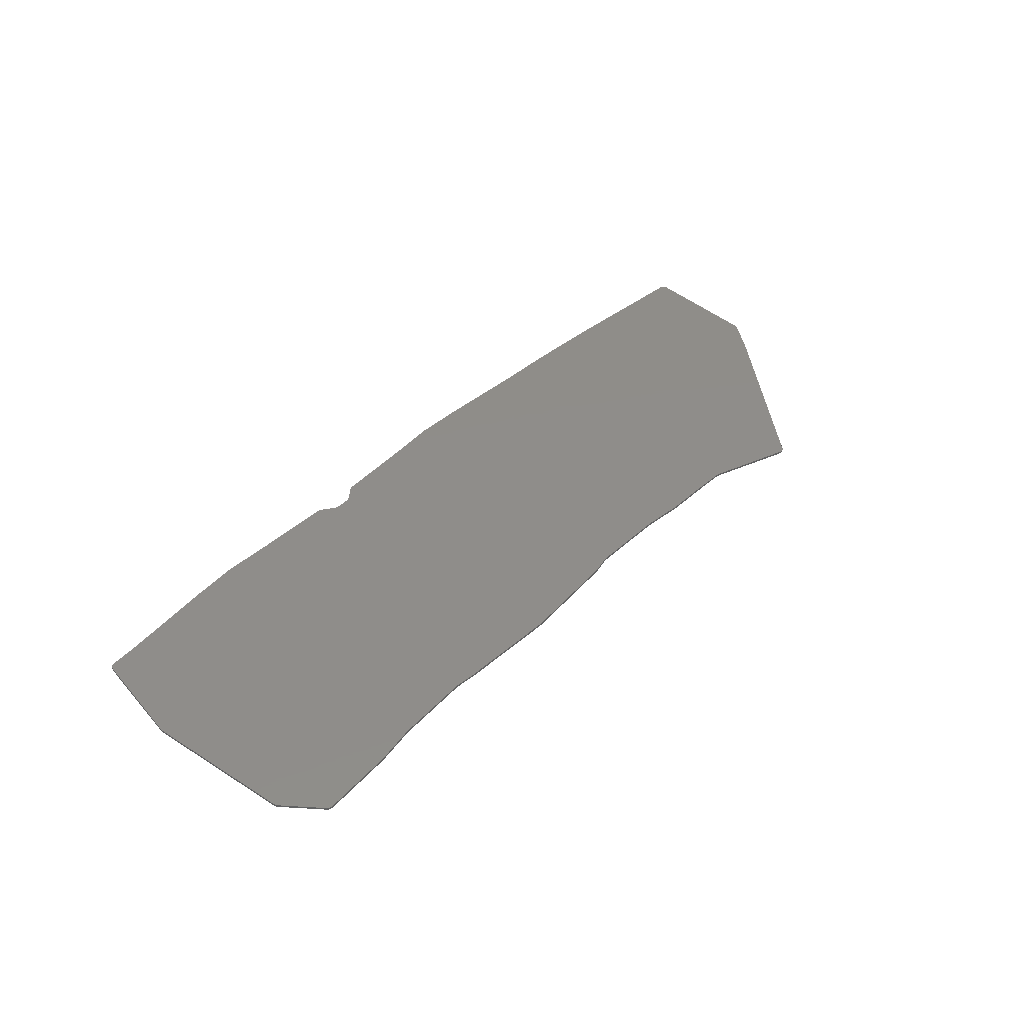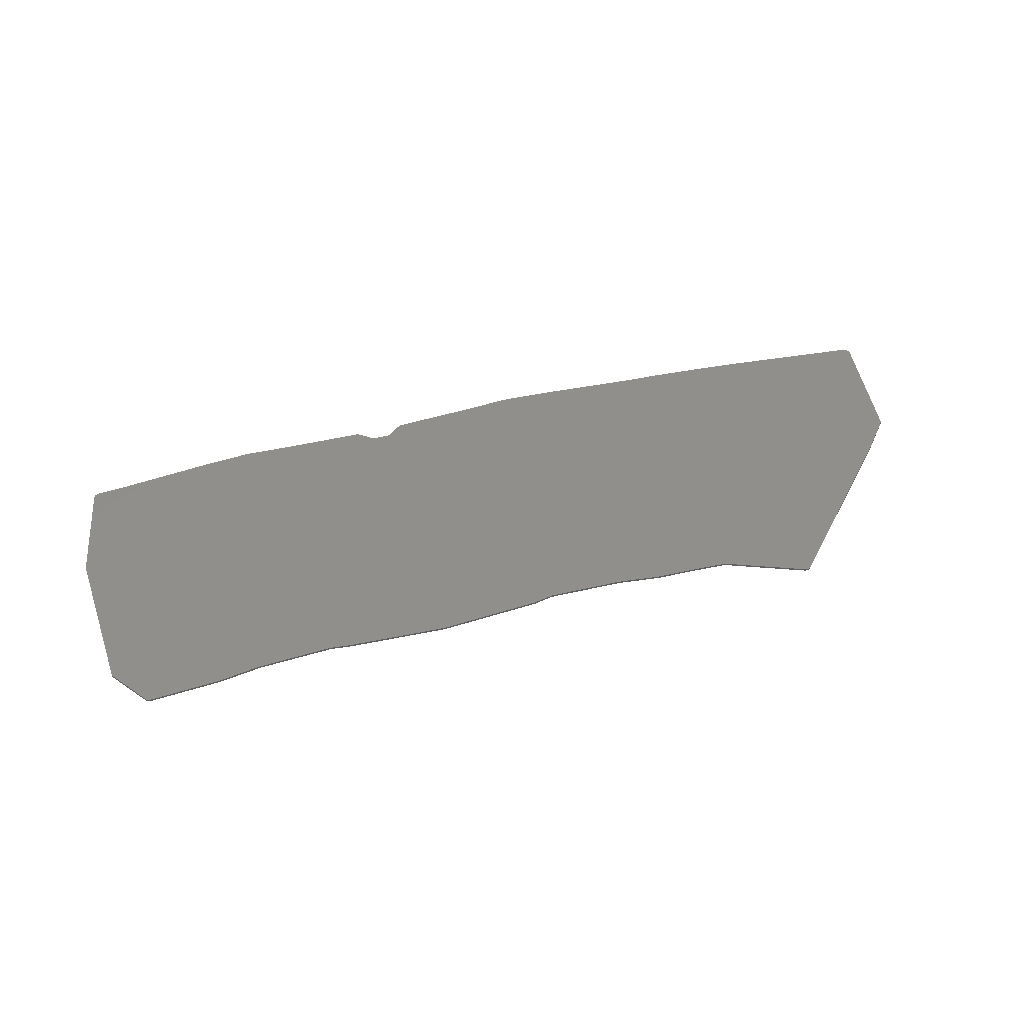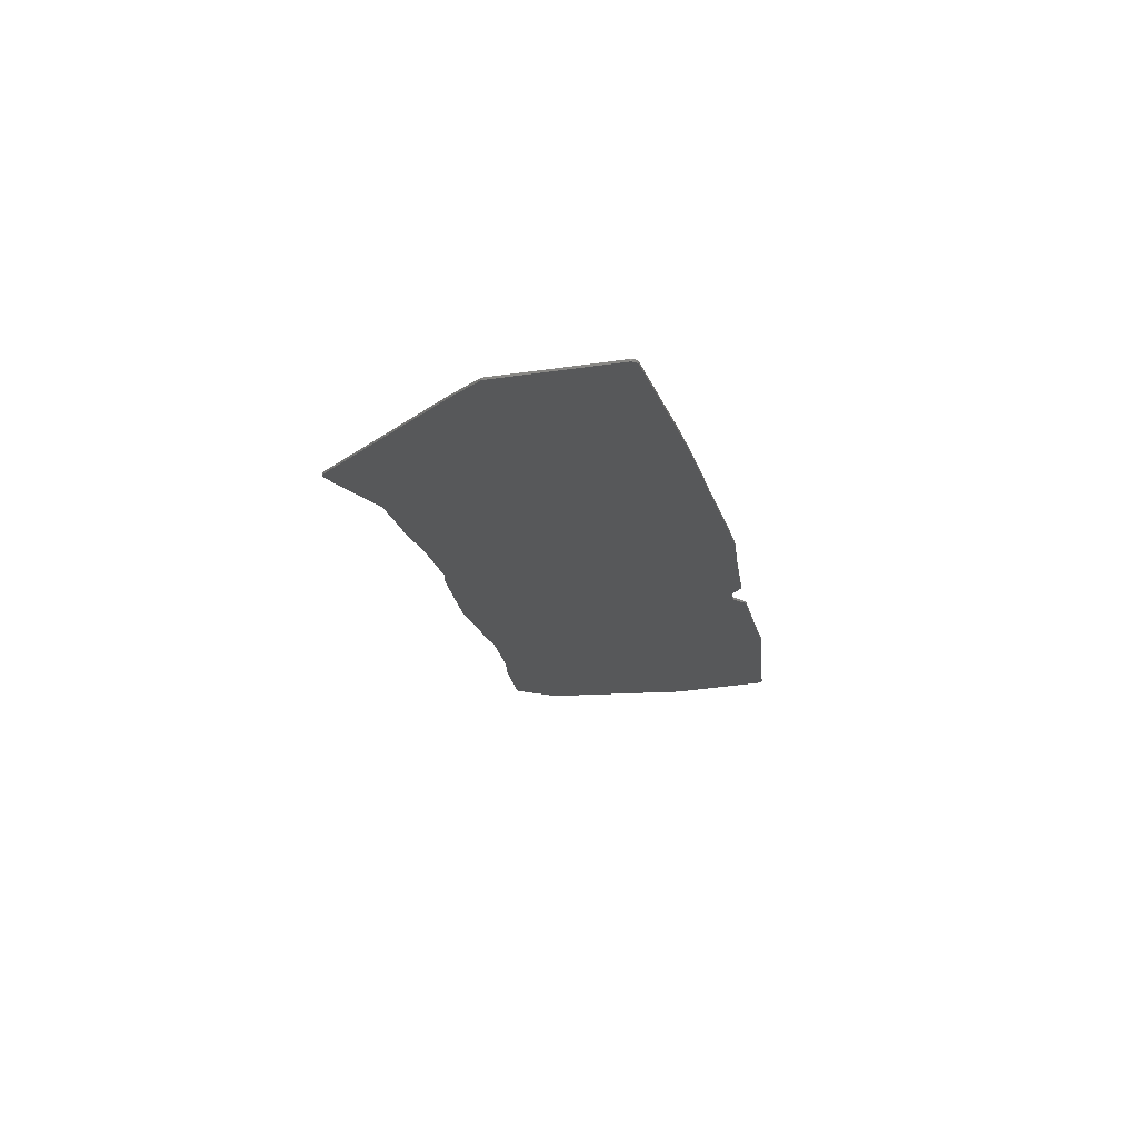
<metadata>
{"format":"stl","ext":"stl","renderer":"f3d","projection":"perspective","resolution":1024,"background":"white","views":[{"elev":41.7,"azim":-49.8,"up":"+Z"},{"elev":48.7,"azim":-16.6,"up":"+Z"},{"elev":-19.4,"azim":100.0,"up":"+Z"}]}
</metadata>
<code>
# stl→obj: 346 verts, 766 faces
v 96.11 -50.88 0
v 117 -51.98 0
v 77.37 -51.98 0
v 95.77 -50.88 0
v 95.94 -50.87 0
v 77.35 -51.98 0
v 117.1 -51.98 0
v 77.33 -51.98 0
v 232.1 -50.79 0
v 252.9 -51.89 0
v 253 -51.89 0
v 254.8 -52.04 0
v 210.8 -52.04 0
v 231.7 -50.79 0
v 231.9 -50.79 0
v 254.9 -52.04 0
v 295.1 -55.21 0
v 172.7 -55.21 0
v 174.5 -53.91 0
v 174.8 -53.71 0
v 175.1 -53.55 0
v 175.4 -53.44 0
v 175.8 -53.36 0
v 176.1 -53.33 0
v 295.1 -55.22 0
v 172.7 -55.22 0
v 152.3 -53.26 0
v 152.7 -53.3 0
v 153 -53.38 0
v 153.4 -53.5 0
v 153.7 -53.66 0
v 154 -53.86 0
v 156.5 -55.74 0
v 32.82 -55.74 0
v 74.82 -52.13 0
v 74.86 -52.12 0
v 74.9 -52.12 0
v 32.76 -55.74 0
v 156.5 -55.75 0
v 32.71 -55.75 0
v 159.5 -57.98 0
v 18.01 -57.98 0
v 18.12 -57.77 0
v 18.4 -57.38 0
v 18.75 -57.03 0
v 19.15 -56.75 0
v 19.59 -56.54 0
v 20.05 -56.39 0
v 20.54 -56.33 0
v 316.1 -56.43 0
v 316.2 -56.43 0
v 337 -58 0
v 168.9 -58 0
v 159.8 -58.19 0
v 17.91 -58.19 0
v 337.2 -58.01 0
v 339.3 -58.2 0
v 168.6 -58.2 0
v 160.2 -58.36 0
v 17.85 -58.36 0
v 17.9 -58.21 0
v 341 -58.36 0
v 168.2 -58.36 0
v 160.5 -58.48 0
v 17.81 -58.48 0
v 342.3 -58.48 0
v 167.9 -58.48 0
v 160.9 -58.55 0
v 17.79 -58.55 0
v 343.1 -58.56 0
v 167.5 -58.56 0
v 343.3 -58.58 0
v 167.1 -58.58 0
v 161.3 -58.58 0
v 17.78 -58.58 0
v 358.2 -59.96 0
v 417 -66.4 0
v 417.5 -66.5 0
v 418 -66.69 0
v 418.5 -66.96 0
v 418.8 -67.31 0
v 419.2 -67.71 0
v 419.4 -68.17 0
v 419.6 -68.67 0
v 419.7 -69.18 0
v 419.7 -69.71 0
v 414 -121 0
v 414 -121.4 0
v 413.9 -121.7 0
v 413.7 -122.1 0
v 413.6 -122.4 0
v 413.3 -122.7 0
v 401.8 -136.2 0
v 401.7 -136.2 0
v 401.7 -136.3 0
v 358.2 -182.5 0
v 217.1 -182.5 0
v 20.52 -182.5 0
v 11.68 -170.4 0
v 11.45 -170 0
v 11.28 -169.6 0
v 11.16 -169.2 0
v 11.11 -168.7 0
v 7.949 -103 0
v 7.949 -102.7 0
v 7.972 -102.4 0
v 8.018 -102.2 0
v 17.75 -58.67 0
v 216.9 -182.5 0
v 20.53 -182.5 0
v 216.7 -182.5 0
v 20.54 -182.5 0
v 216.5 -182.6 0
v 20.56 -182.6 0
v 215.6 -182.7 0
v 109.7 -182.7 0
v 20.68 -182.7 0
v 109.9 -182.7 0
v 215.5 -182.7 0
v 110.1 -182.7 0
v 357.1 -183.6 0
v 250 -183.6 0
v 250.1 -183.6 0
v 357.1 -183.7 0
v 250.2 -183.7 0
v 76.74 -183.9 0
v 21.53 -183.9 0
v 76.59 -183.9 0
v 21.54 -183.9 0
v 76.44 -183.9 0
v 21.55 -183.9 0
v 207.9 -184.2 0
v 207.7 -184.2 0
v 207.5 -184.2 0
v 164.1 -186.5 0
v 162.5 -186.5 0
v 119.1 -183.8 0
v 119 -183.8 0
v 118.9 -183.8 0
v 354.2 -186.8 0
v 287.6 -186.8 0
v 269 -186 0
v 268.8 -186 0
v 268.7 -186 0
v 287.7 -186.8 0
v 353.4 -187.6 0
v 301.6 -187.6 0
v 302 -187.6 0
v 353.3 -187.7 0
v 302.3 -187.7 0
v 353.2 -187.8 0
v 302.6 -187.8 0
v 57.99 -186.4 0
v 57.86 -186.5 0
v 57.73 -186.5 0
v 26.19 -188 0
v 25.77 -188 0
v 25.35 -187.9 0
v 24.95 -187.8 0
v 24.56 -187.6 0
v 24.21 -187.4 0
v 23.9 -187.1 0
v 23.62 -186.8 0
v 340.8 -201 0
v 340.5 -201.3 0
v 340.1 -201.6 0
v 339.7 -201.7 0
v 339.3 -201.9 0
v 338.8 -201.9 0
v 338.4 -201.9 0
v 337.9 -201.9 0
v 337.5 -201.7 0
v 339.3 -201.9 1
v 339.7 -201.7 1
v 340.1 -201.6 1
v 340.5 -201.3 1
v 340.8 -201 1
v 353.2 -187.8 1
v 302.6 -187.8 1
v 337.5 -201.7 1
v 337.9 -201.9 1
v 338.4 -201.9 1
v 338.8 -201.9 1
v 353.3 -187.7 1
v 302.3 -187.7 1
v 353.4 -187.6 1
v 302 -187.6 1
v 301.6 -187.6 1
v 354.2 -186.8 1
v 287.7 -186.8 1
v 287.6 -186.8 1
v 57.73 -186.5 1
v 57.86 -186.5 1
v 57.99 -186.4 1
v 76.44 -183.9 1
v 21.55 -183.9 1
v 23.62 -186.8 1
v 23.9 -187.1 1
v 24.21 -187.4 1
v 24.56 -187.6 1
v 24.95 -187.8 1
v 25.35 -187.9 1
v 25.77 -188 1
v 26.19 -188 1
v 76.59 -183.9 1
v 21.54 -183.9 1
v 76.74 -183.9 1
v 21.53 -183.9 1
v 357.1 -183.7 1
v 250.2 -183.7 1
v 268.7 -186 1
v 268.8 -186 1
v 269 -186 1
v 357.1 -183.6 1
v 250.1 -183.6 1
v 250 -183.6 1
v 164.1 -186.5 1
v 207.5 -184.2 1
v 207.7 -184.2 1
v 207.9 -184.2 1
v 215.5 -182.7 1
v 110.1 -182.7 1
v 118.9 -183.8 1
v 119 -183.8 1
v 119.1 -183.8 1
v 162.5 -186.5 1
v 215.6 -182.7 1
v 109.9 -182.7 1
v 109.7 -182.7 1
v 20.68 -182.7 1
v 216.5 -182.6 1
v 20.56 -182.6 1
v 216.7 -182.5 1
v 20.54 -182.5 1
v 216.9 -182.5 1
v 20.53 -182.5 1
v 217.1 -182.5 1
v 20.52 -182.5 1
v 358.2 -182.5 1
v 401.7 -136.3 1
v 401.7 -136.2 1
v 401.8 -136.2 1
v 413.3 -122.7 1
v 413.6 -122.4 1
v 413.7 -122.1 1
v 413.9 -121.7 1
v 414 -121.4 1
v 414 -121 1
v 419.7 -69.71 1
v 419.7 -69.18 1
v 419.6 -68.67 1
v 419.4 -68.17 1
v 419.2 -67.71 1
v 418.8 -67.31 1
v 418.5 -66.96 1
v 418 -66.69 1
v 417.5 -66.5 1
v 417 -66.4 1
v 358.2 -59.96 1
v 343.3 -58.58 1
v 161.3 -58.58 1
v 17.78 -58.58 1
v 17.75 -58.67 1
v 8.018 -102.2 1
v 7.972 -102.4 1
v 7.949 -102.7 1
v 7.949 -103 1
v 11.11 -168.7 1
v 11.16 -169.2 1
v 11.28 -169.6 1
v 11.45 -170 1
v 11.68 -170.4 1
v 167.1 -58.58 1
v 343.1 -58.56 1
v 167.5 -58.56 1
v 160.9 -58.55 1
v 17.79 -58.55 1
v 342.3 -58.48 1
v 167.9 -58.48 1
v 160.5 -58.48 1
v 17.81 -58.48 1
v 341 -58.36 1
v 168.2 -58.36 1
v 160.2 -58.36 1
v 17.85 -58.36 1
v 339.3 -58.2 1
v 168.6 -58.2 1
v 159.8 -58.19 1
v 17.91 -58.19 1
v 17.9 -58.21 1
v 337.2 -58.01 1
v 337 -58 1
v 168.9 -58 1
v 159.5 -57.98 1
v 18.01 -57.98 1
v 156.5 -55.75 1
v 32.71 -55.75 1
v 20.54 -56.33 1
v 20.05 -56.39 1
v 19.59 -56.54 1
v 19.15 -56.75 1
v 18.75 -57.03 1
v 18.4 -57.38 1
v 18.12 -57.77 1
v 156.5 -55.74 1
v 32.76 -55.74 1
v 32.82 -55.74 1
v 316.2 -56.43 1
v 316.1 -56.43 1
v 295.1 -55.22 1
v 172.7 -55.22 1
v 295.1 -55.21 1
v 172.7 -55.21 1
v 254.9 -52.04 1
v 210.8 -52.04 1
v 176.1 -53.33 1
v 175.8 -53.36 1
v 175.4 -53.44 1
v 175.1 -53.55 1
v 174.8 -53.71 1
v 174.5 -53.91 1
v 254.8 -52.04 1
v 154 -53.86 1
v 153.7 -53.66 1
v 153.4 -53.5 1
v 153 -53.38 1
v 152.7 -53.3 1
v 152.3 -53.26 1
v 117.1 -51.98 1
v 77.33 -51.98 1
v 74.9 -52.12 1
v 74.86 -52.12 1
v 74.82 -52.13 1
v 117 -51.98 1
v 77.35 -51.98 1
v 77.37 -51.98 1
v 96.11 -50.88 1
v 95.94 -50.87 1
v 95.77 -50.88 1
v 253 -51.89 1
v 252.9 -51.89 1
v 232.1 -50.79 1
v 231.9 -50.79 1
v 231.7 -50.79 1
v 39.08 -187.4 1
v 39.08 -187.4 0
f 1 2 3
f 1 3 4
f 1 4 5
f 2 2 6
f 2 6 3
f 2 7 8
f 2 8 6
f 9 10 11
f 9 11 11
f 9 11 12
f 9 12 13
f 9 13 14
f 9 14 15
f 12 16 13
f 12 13 13
f 16 16 13
f 16 13 13
f 16 17 18
f 16 18 19
f 16 19 20
f 16 20 21
f 16 21 22
f 16 22 23
f 16 23 24
f 16 24 13
f 17 17 18
f 17 18 18
f 17 25 26
f 17 26 18
f 7 27 28
f 7 28 29
f 7 29 30
f 7 30 31
f 7 31 32
f 7 32 33
f 7 33 34
f 7 34 35
f 7 35 36
f 7 36 37
f 7 37 8
f 33 33 38
f 33 38 34
f 33 39 40
f 33 40 38
f 39 41 42
f 39 42 43
f 39 43 44
f 39 44 45
f 39 45 46
f 39 46 47
f 39 47 48
f 39 48 49
f 39 49 40
f 25 50 51
f 25 51 51
f 25 51 52
f 25 52 53
f 25 53 26
f 41 54 55
f 41 55 42
f 52 56 56
f 52 56 56
f 52 56 57
f 52 57 58
f 52 58 53
f 54 59 60
f 54 60 61
f 54 61 55
f 57 62 63
f 57 63 58
f 59 64 65
f 59 65 60
f 62 66 67
f 62 67 63
f 64 68 69
f 64 69 65
f 66 70 71
f 66 71 67
f 70 72 73
f 70 73 71
f 68 74 75
f 68 75 69
f 72 72 74
f 72 74 73
f 74 72 76
f 74 76 76
f 74 76 76
f 74 76 77
f 74 77 78
f 74 78 79
f 74 79 80
f 74 80 81
f 74 81 82
f 74 82 83
f 74 83 84
f 74 84 85
f 74 85 86
f 74 86 87
f 74 87 88
f 74 88 89
f 74 89 90
f 74 90 91
f 74 91 92
f 74 92 93
f 74 93 94
f 74 94 95
f 74 95 96
f 74 96 97
f 74 97 98
f 74 98 99
f 74 99 100
f 74 100 101
f 74 101 102
f 74 102 103
f 74 103 104
f 74 104 105
f 74 105 106
f 74 106 107
f 74 107 108
f 74 108 75
f 97 109 110
f 97 110 98
f 109 111 112
f 109 112 110
f 111 113 114
f 111 114 112
f 113 115 116
f 113 116 117
f 113 117 114
f 115 115 118
f 115 118 116
f 115 119 120
f 115 120 118
f 96 121 122
f 96 122 97
f 121 121 123
f 121 123 122
f 121 124 125
f 121 125 123
f 116 126 127
f 116 127 117
f 126 128 129
f 126 129 127
f 128 130 131
f 128 131 129
f 119 132 133
f 119 133 134
f 119 134 135
f 119 135 136
f 119 136 137
f 119 137 138
f 119 138 139
f 119 139 120
f 124 140 141
f 124 141 142
f 124 142 143
f 124 143 144
f 124 144 125
f 140 140 141
f 140 141 141
f 140 140 145
f 140 145 141
f 140 146 147
f 140 147 145
f 146 146 148
f 146 148 147
f 146 149 150
f 146 150 148
f 149 151 152
f 149 152 150
f 130 153 154
f 130 154 155
f 130 155 156
f 130 156 157
f 130 157 158
f 130 158 159
f 130 159 160
f 130 160 161
f 130 161 162
f 130 162 163
f 130 163 131
f 151 164 165
f 151 165 166
f 151 166 167
f 151 167 168
f 151 168 169
f 151 169 170
f 151 170 171
f 151 171 172
f 151 172 152
f 173 174 175
f 173 175 176
f 173 176 177
f 173 177 178
f 173 178 179
f 173 179 180
f 173 180 181
f 173 181 182
f 173 182 183
f 178 184 185
f 178 185 179
f 184 186 187
f 184 187 185
f 186 186 188
f 186 188 187
f 186 189 190
f 186 190 188
f 189 189 191
f 189 191 190
f 189 189 191
f 189 191 191
f 192 193 194
f 192 194 195
f 192 195 196
f 192 196 197
f 192 197 198
f 192 198 199
f 192 199 200
f 192 200 201
f 192 201 202
f 192 202 203
f 192 203 204
f 195 205 206
f 195 206 196
f 205 207 208
f 205 208 206
f 189 209 210
f 189 210 211
f 189 211 212
f 189 212 213
f 189 213 191
f 209 214 215
f 209 215 210
f 214 214 216
f 214 216 215
f 217 218 219
f 217 219 220
f 217 220 221
f 217 221 222
f 217 222 223
f 217 223 224
f 217 224 225
f 217 225 226
f 221 227 228
f 221 228 222
f 207 229 230
f 207 230 208
f 227 227 229
f 227 229 228
f 229 227 231
f 229 231 232
f 229 232 230
f 231 233 234
f 231 234 232
f 233 235 236
f 233 236 234
f 235 237 238
f 235 238 236
f 214 239 237
f 214 237 216
f 237 239 240
f 237 240 241
f 237 241 242
f 237 242 243
f 237 243 244
f 237 244 245
f 237 245 246
f 237 246 247
f 237 247 248
f 237 248 249
f 237 249 250
f 237 250 251
f 237 251 252
f 237 252 253
f 237 253 254
f 237 254 255
f 237 255 256
f 237 256 257
f 237 257 258
f 237 258 259
f 237 259 259
f 237 259 259
f 237 259 260
f 237 260 261
f 237 261 262
f 237 262 263
f 237 263 264
f 237 264 265
f 237 265 266
f 237 266 267
f 237 267 268
f 237 268 269
f 237 269 270
f 237 270 271
f 237 271 272
f 237 272 238
f 260 260 273
f 260 273 261
f 260 274 275
f 260 275 273
f 261 276 277
f 261 277 262
f 274 278 279
f 274 279 275
f 276 280 281
f 276 281 277
f 278 282 283
f 278 283 279
f 280 284 285
f 280 285 281
f 282 286 287
f 282 287 283
f 284 288 289
f 284 289 290
f 284 290 285
f 286 291 291
f 286 291 291
f 286 291 292
f 286 292 293
f 286 293 287
f 288 294 295
f 288 295 289
f 294 296 297
f 294 297 298
f 294 298 299
f 294 299 300
f 294 300 301
f 294 301 302
f 294 302 303
f 294 303 304
f 294 304 295
f 296 305 306
f 296 306 297
f 305 305 307
f 305 307 306
f 292 308 308
f 292 308 309
f 292 309 310
f 292 310 311
f 292 311 293
f 310 312 313
f 310 313 311
f 312 312 313
f 312 313 313
f 312 314 315
f 312 315 316
f 312 316 317
f 312 317 318
f 312 318 319
f 312 319 320
f 312 320 321
f 312 321 313
f 314 314 315
f 314 315 315
f 314 322 315
f 314 315 315
f 305 323 324
f 305 324 325
f 305 325 326
f 305 326 327
f 305 327 328
f 305 328 329
f 305 329 330
f 305 330 331
f 305 331 332
f 305 332 333
f 305 333 307
f 329 334 335
f 329 335 330
f 334 334 336
f 334 336 335
f 334 337 338
f 334 338 339
f 334 339 336
f 322 340 340
f 322 340 341
f 322 341 342
f 322 342 343
f 322 343 344
f 322 344 315
f 265 264 107
f 265 107 106
f 266 265 106
f 266 106 105
f 267 266 105
f 267 105 104
f 268 267 104
f 268 104 103
f 269 268 103
f 269 103 102
f 270 269 102
f 270 102 101
f 271 270 101
f 271 101 100
f 272 271 100
f 272 100 99
f 197 196 206
f 197 206 208
f 197 208 230
f 197 230 232
f 197 232 234
f 197 234 236
f 197 236 238
f 197 238 272
f 197 272 99
f 197 99 98
f 197 98 110
f 197 110 112
f 197 112 114
f 197 114 117
f 197 117 127
f 197 127 129
f 197 129 131
f 197 131 163
f 198 197 163
f 198 163 162
f 199 198 162
f 199 162 161
f 200 199 161
f 200 161 160
f 201 200 160
f 201 160 159
f 202 201 159
f 202 159 158
f 203 202 158
f 203 158 157
f 204 203 157
f 204 157 156
f 345 204 156
f 345 156 346
f 192 345 346
f 192 346 155
f 193 192 155
f 193 155 154
f 194 193 154
f 194 154 153
f 195 194 153
f 195 153 130
f 205 195 130
f 205 130 128
f 207 205 128
f 207 128 126
f 229 207 126
f 229 126 116
f 228 229 116
f 228 116 118
f 222 228 118
f 222 118 120
f 223 222 120
f 223 120 139
f 224 223 139
f 224 139 138
f 225 224 138
f 225 138 137
f 226 225 137
f 226 137 136
f 217 226 136
f 217 136 135
f 218 217 135
f 218 135 134
f 219 218 134
f 219 134 133
f 220 219 133
f 220 133 132
f 231 227 227
f 231 227 221
f 231 221 220
f 231 220 132
f 231 132 119
f 231 119 115
f 231 115 115
f 231 115 113
f 233 231 113
f 233 113 111
f 235 233 111
f 235 111 109
f 237 235 109
f 237 109 97
f 216 237 97
f 216 97 122
f 215 216 122
f 215 122 123
f 210 215 123
f 210 123 125
f 211 210 125
f 211 125 144
f 212 211 144
f 212 144 143
f 213 212 143
f 213 143 142
f 191 213 142
f 191 142 141
f 191 191 141
f 191 141 141
f 190 191 141
f 190 141 145
f 188 190 145
f 188 145 147
f 187 188 147
f 187 147 148
f 185 187 148
f 185 148 150
f 179 185 150
f 179 150 152
f 180 179 152
f 180 152 172
f 181 180 172
f 181 172 171
f 182 181 171
f 182 171 170
f 183 182 170
f 183 170 169
f 173 183 169
f 173 169 168
f 174 173 168
f 174 168 167
f 175 174 167
f 175 167 166
f 176 175 166
f 176 166 165
f 177 176 165
f 177 165 164
f 240 239 214
f 240 214 214
f 240 214 209
f 240 209 189
f 240 189 189
f 240 189 189
f 240 189 186
f 240 186 186
f 240 186 184
f 240 184 178
f 240 178 177
f 240 177 164
f 240 164 151
f 240 151 149
f 240 149 146
f 240 146 146
f 240 146 140
f 240 140 140
f 240 140 140
f 240 140 124
f 240 124 121
f 240 121 121
f 240 121 96
f 240 96 95
f 241 240 95
f 241 95 94
f 242 241 94
f 242 94 93
f 243 242 93
f 243 93 92
f 244 243 92
f 244 92 91
f 245 244 91
f 245 91 90
f 246 245 90
f 246 90 89
f 247 246 89
f 247 89 88
f 248 247 88
f 248 88 87
f 249 248 87
f 249 87 86
f 250 249 86
f 250 86 85
f 251 250 85
f 251 85 84
f 252 251 84
f 252 84 83
f 253 252 83
f 253 83 82
f 254 253 82
f 254 82 81
f 255 254 81
f 255 81 80
f 256 255 80
f 256 80 79
f 257 256 79
f 257 79 78
f 258 257 78
f 258 78 77
f 259 258 77
f 259 77 76
f 259 259 76
f 259 76 76
f 259 259 76
f 259 76 76
f 291 286 282
f 291 282 278
f 291 278 274
f 291 274 260
f 291 260 260
f 291 260 259
f 291 259 76
f 291 76 72
f 291 72 72
f 291 72 70
f 291 70 66
f 291 66 62
f 291 62 57
f 291 57 56
f 291 291 56
f 291 56 56
f 291 291 56
f 291 56 56
f 308 292 291
f 308 291 56
f 308 56 52
f 308 52 51
f 308 308 51
f 308 51 51
f 309 308 51
f 309 51 50
f 310 309 50
f 310 50 25
f 312 310 25
f 312 25 17
f 312 312 17
f 312 17 17
f 340 322 314
f 340 314 314
f 340 314 312
f 340 312 17
f 340 17 16
f 340 16 16
f 340 16 12
f 340 12 11
f 340 340 11
f 340 11 11
f 341 340 11
f 341 11 10
f 342 341 10
f 342 10 9
f 343 342 9
f 343 9 15
f 344 343 15
f 344 15 14
f 315 344 14
f 315 14 13
f 315 315 13
f 315 13 13
f 315 315 13
f 315 13 13
f 316 315 13
f 316 13 24
f 317 316 24
f 317 24 23
f 318 317 23
f 318 23 22
f 319 318 22
f 319 22 21
f 320 319 21
f 320 21 20
f 321 320 20
f 321 20 19
f 293 311 313
f 293 313 313
f 293 313 321
f 293 321 19
f 293 19 18
f 293 18 18
f 293 18 26
f 293 26 53
f 287 293 53
f 287 53 58
f 283 287 58
f 283 58 63
f 279 283 63
f 279 63 67
f 275 279 67
f 275 67 71
f 273 275 71
f 273 71 73
f 261 273 73
f 261 73 74
f 276 261 74
f 276 74 68
f 280 276 68
f 280 68 64
f 284 280 64
f 284 64 59
f 288 284 59
f 288 59 54
f 294 288 54
f 294 54 41
f 323 305 305
f 323 305 296
f 323 296 294
f 323 294 41
f 323 41 39
f 323 39 33
f 323 33 33
f 323 33 32
f 324 323 32
f 324 32 31
f 325 324 31
f 325 31 30
f 326 325 30
f 326 30 29
f 327 326 29
f 327 29 28
f 328 327 28
f 328 28 27
f 329 328 27
f 329 27 7
f 334 329 7
f 334 7 2
f 334 334 2
f 334 2 2
f 337 334 2
f 337 2 1
f 338 337 1
f 338 1 5
f 339 338 5
f 339 5 4
f 331 330 335
f 331 335 336
f 331 336 339
f 331 339 4
f 331 4 3
f 331 3 6
f 331 6 8
f 331 8 37
f 332 331 37
f 332 37 36
f 333 332 36
f 333 36 35
f 307 333 35
f 307 35 34
f 306 307 34
f 306 34 38
f 297 306 38
f 297 38 40
f 298 297 40
f 298 40 49
f 299 298 49
f 299 49 48
f 300 299 48
f 300 48 47
f 301 300 47
f 301 47 46
f 302 301 46
f 302 46 45
f 303 302 45
f 303 45 44
f 304 303 44
f 304 44 43
f 290 289 295
f 290 295 304
f 290 304 43
f 290 43 42
f 290 42 55
f 290 55 61
f 263 262 277
f 263 277 281
f 263 281 285
f 263 285 290
f 263 290 61
f 263 61 60
f 263 60 65
f 263 65 69
f 263 69 75
f 263 75 108
f 264 263 108
f 264 108 107

</code>
